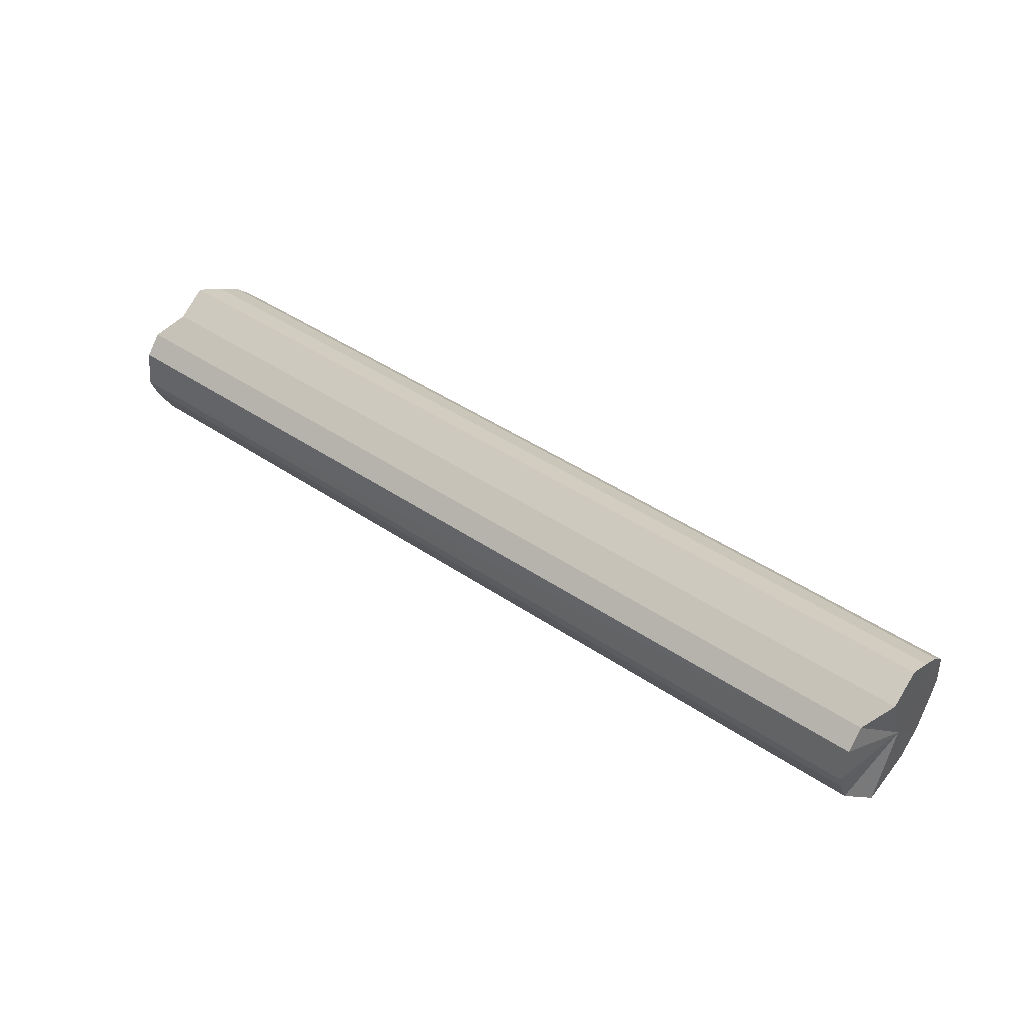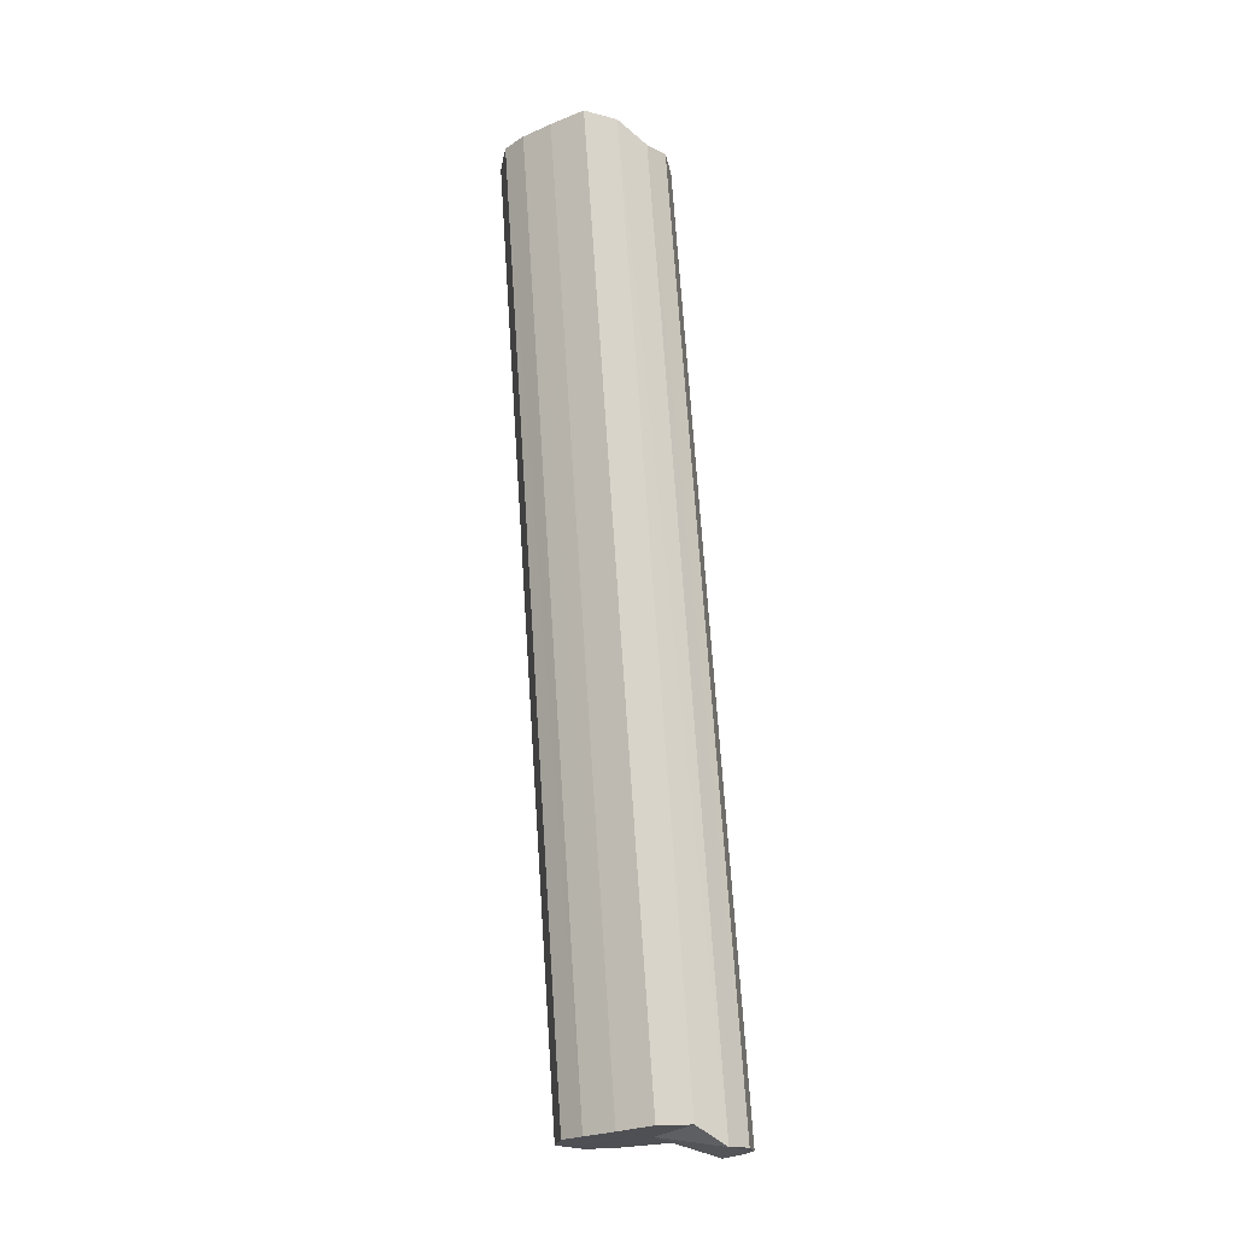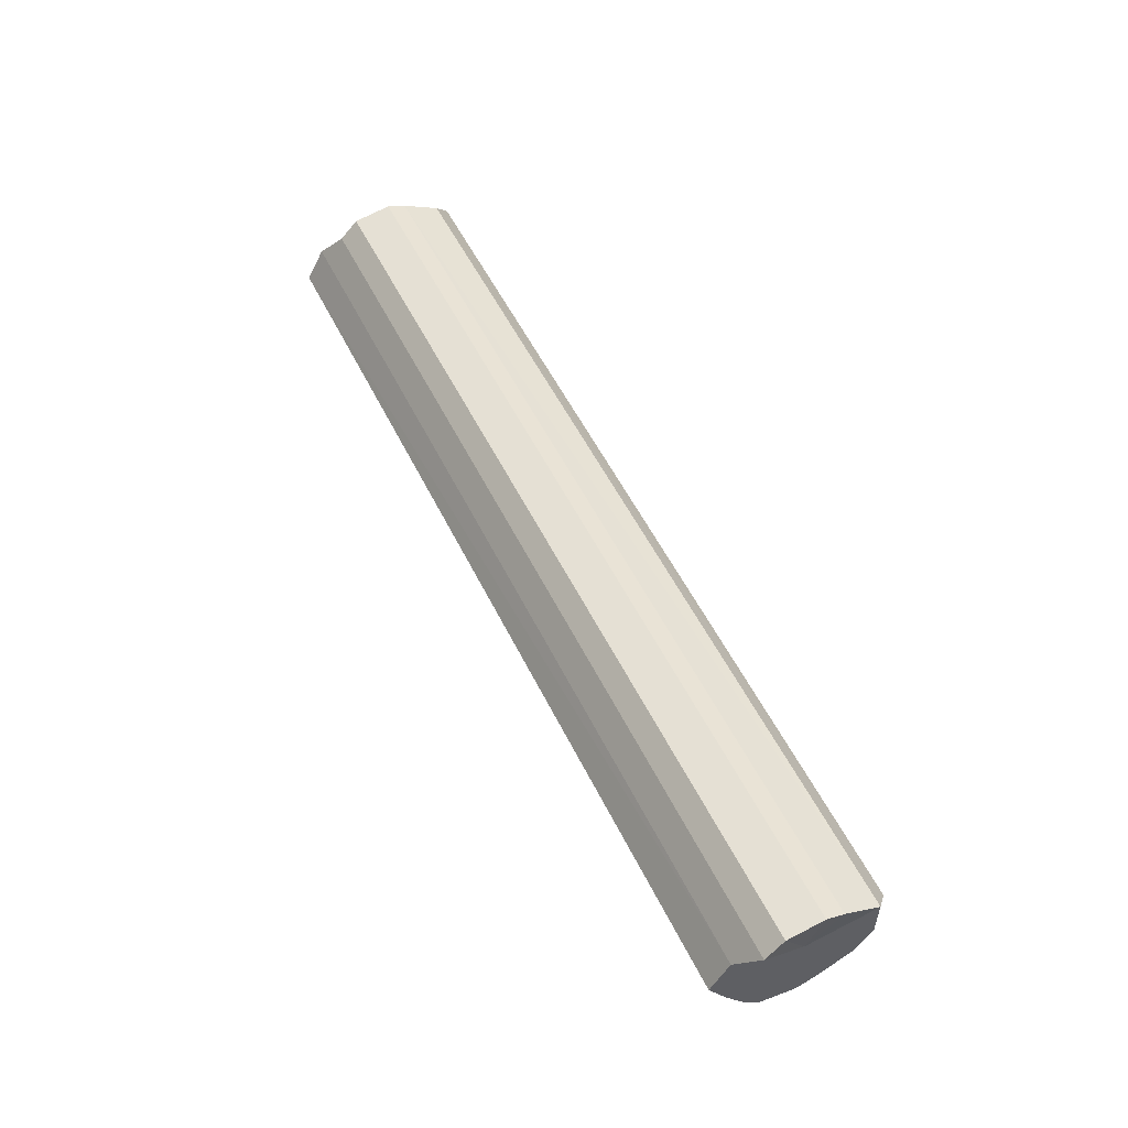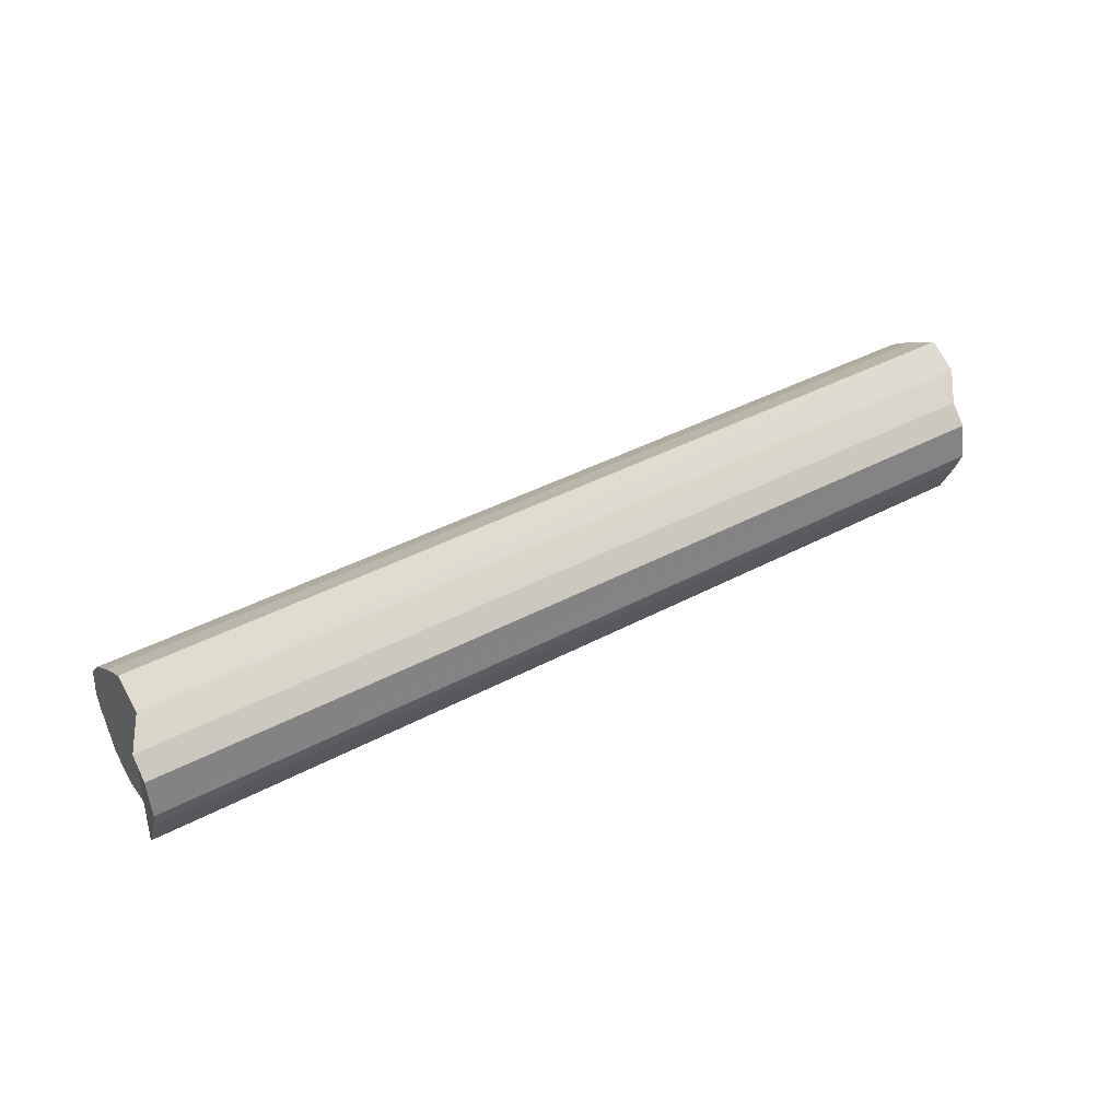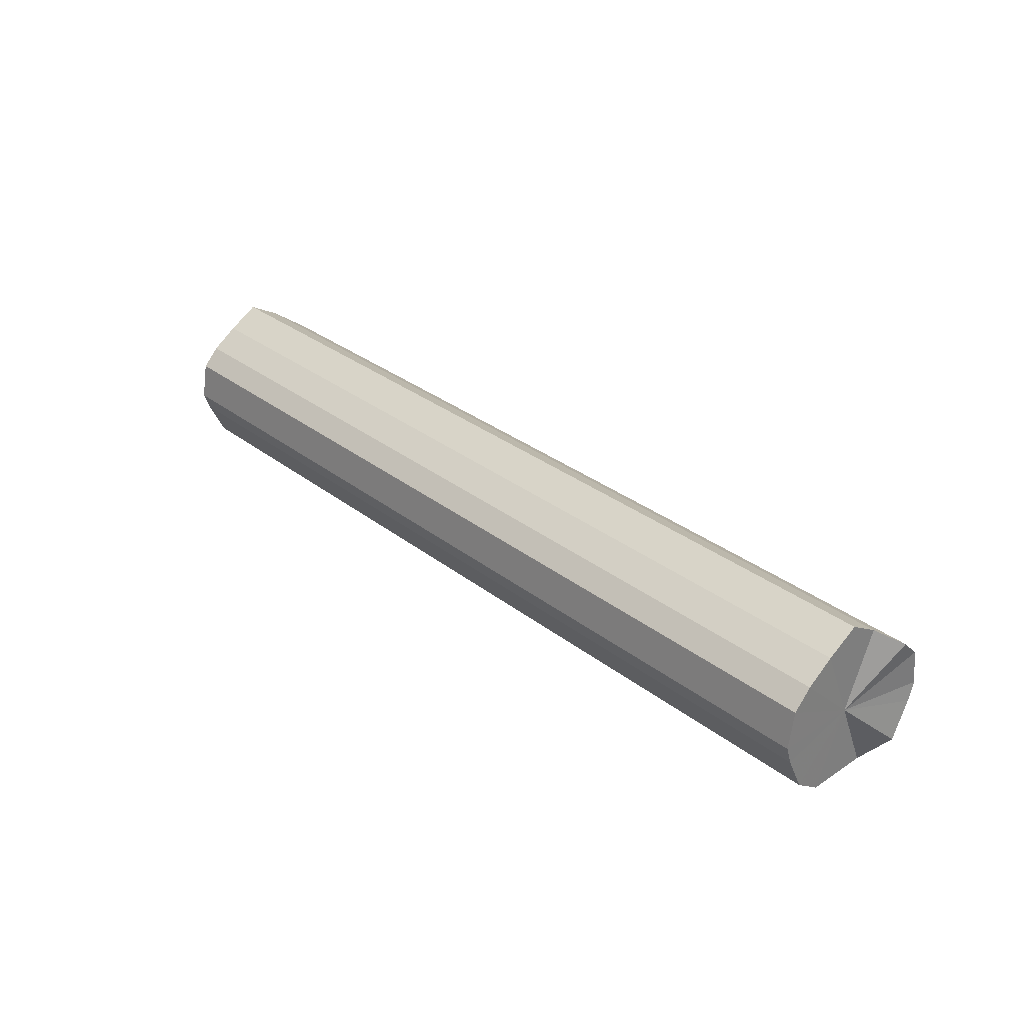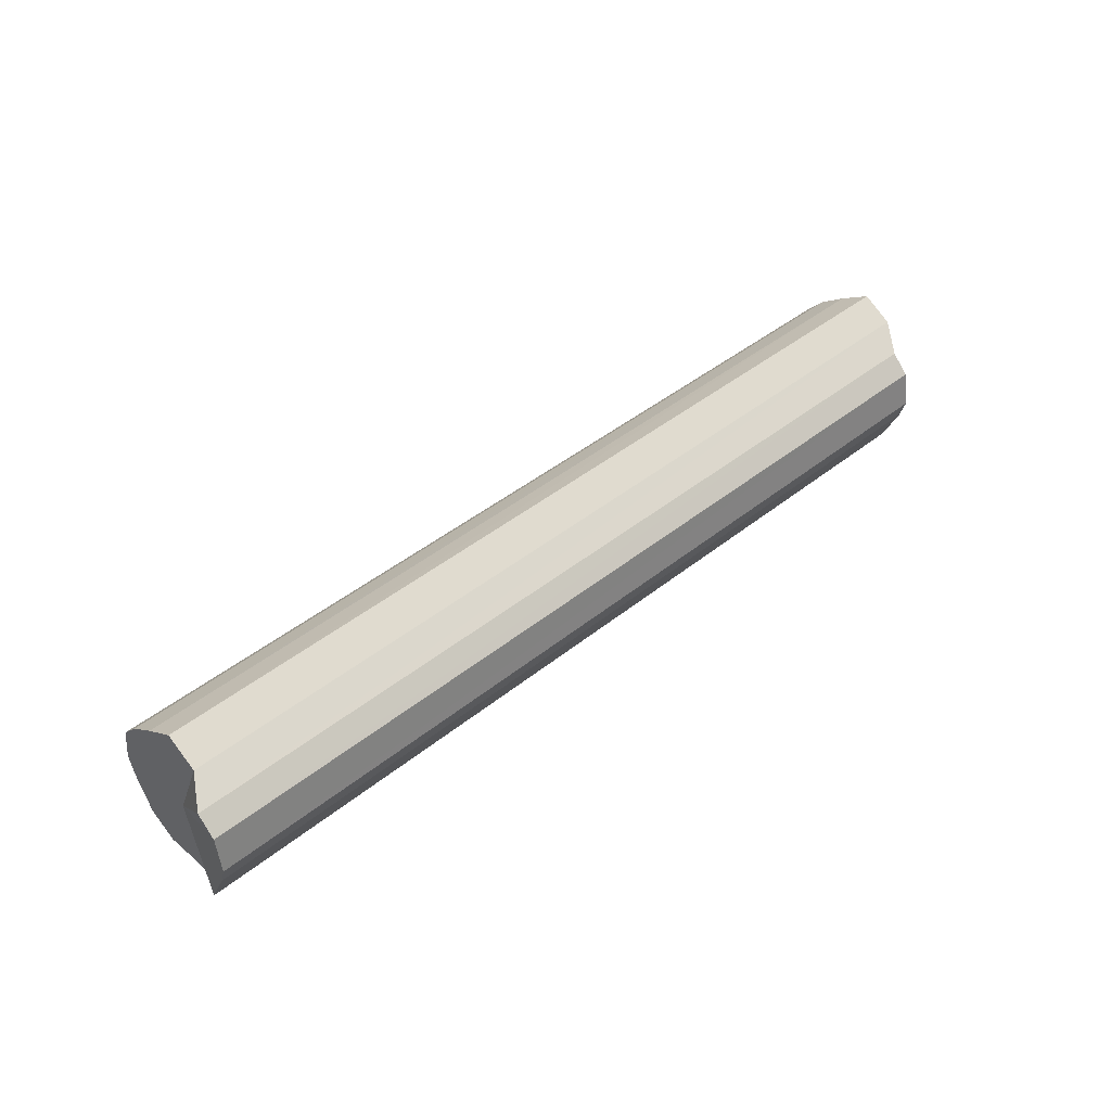
<metadata>
{"format":"obj","ext":"obj","renderer":"f3d","projection":"perspective","resolution":1024,"background":"white","views":[{"elev":46.3,"azim":36.4,"up":"+Y"},{"elev":70.8,"azim":-94.8,"up":"+Y"},{"elev":52.5,"azim":-115.7,"up":"+Z"},{"elev":41.2,"azim":-33.9,"up":"+Y"},{"elev":31.2,"azim":-133.3,"up":"+Y"},{"elev":42.7,"azim":-44.9,"up":"+Y"}]}
</metadata>
<code>
o 29025
v 2223 1871 8.129
v 2223 1871 8.146
v 2224 1871 8.138
v 2223 1871 8.16
v 2224 1871 8.155
v 2223 1871 8.112
v 2224 1871 8.121
v 2223 1871 8.097
v 2224 1871 8.106
v 2223 1871 8.088
v 2224 1871 8.097
v 2223 1871 8.084
v 2224 1871 8.093
v 2223 1871 8.088
v 2224 1871 8.097
v 2223 1871 8.097
v 2224 1871 8.106
v 2223 1871 8.112
v 2224 1871 8.121
v 2223 1871 8.129
v 2224 1871 8.138
v 2223 1871 8.146
v 2224 1871 8.155
v 2223 1871 8.16
v 2224 1871 8.169
v 2224 1871 8.179
v 2223 1871 8.16
v 2223 1871 8.17
v 2224 1871 8.138
v 2223 1871 8.173
v 2224 1871 8.182
v 2223 1871 8.17
v 2223 1871 8.17
v 2224 1871 8.179
v 2223 1871 8.173
v 2224 1871 8.169
v 2223 1871 8.17
v 2224 1871 8.155
v 2224 1871 8.169
v 2224 1871 8.138
v 2224 1871 8.121
v 2224 1871 8.106
v 2224 1871 8.097
v 2224 1871 8.093
v 2224 1871 8.097
v 2224 1871 8.106
v 2224 1871 8.121
v 2224 1871 8.138
v 2224 1871 8.155
v 2224 1871 8.169
v 2224 1871 8.138
v 2223 1871 8.146
v 2224 1871 8.155
v 2223 1871 8.16
v 2224 1871 8.169
v 2224 1871 8.121
v 2223 1871 8.129
v 2224 1871 8.106
v 2223 1871 8.112
v 2224 1871 8.097
v 2223 1871 8.097
v 2224 1871 8.093
v 2223 1871 8.088
v 2224 1871 8.097
v 2223 1871 8.084
v 2224 1871 8.106
v 2223 1871 8.088
v 2224 1871 8.121
v 2223 1871 8.097
v 2224 1871 8.138
v 2223 1871 8.112
v 2224 1871 8.155
v 2223 1871 8.129
v 2224 1871 8.169
v 2223 1871 8.146
v 2223 1871 8.129
v 2223 1871 8.146
v 2223 1871 8.129
v 2223 1871 8.16
v 2223 1871 8.112
v 2223 1871 8.17
v 2223 1871 8.097
v 2223 1871 8.173
v 2223 1871 8.088
v 2223 1871 8.17
v 2223 1871 8.084
v 2223 1871 8.16
v 2223 1871 8.088
v 2223 1871 8.146
v 2223 1871 8.097
v 2223 1871 8.129
v 2223 1871 8.112
f 1 2 3
f 2 4 5
f 6 1 7
f 8 6 9
f 10 8 11
f 12 10 13
f 14 12 15
f 16 14 17
f 18 16 19
f 20 18 21
f 22 20 23
f 24 22 25
f 26 27 25
f 28 24 26
f 29 26 25
f 30 28 31
f 31 32 26
f 29 31 26
f 33 30 34
f 34 35 31
f 29 34 31
f 4 33 36
f 36 37 34
f 29 36 34
f 29 38 39
f 29 40 38
f 29 41 40
f 29 42 41
f 29 43 42
f 29 44 43
f 29 45 44
f 29 46 45
f 29 47 46
f 29 48 47
f 29 49 48
f 29 50 49
f 51 52 53
f 53 54 55
f 56 57 51
f 58 59 56
f 60 61 58
f 62 63 60
f 64 65 62
f 66 67 64
f 68 69 66
f 70 71 68
f 72 73 70
f 74 75 72
f 76 77 78
f 76 79 77
f 76 78 80
f 76 81 79
f 76 80 82
f 76 83 81
f 76 82 84
f 76 85 83
f 76 84 86
f 76 87 85
f 76 86 88
f 76 89 87
f 76 88 90
f 76 91 89
f 76 90 92
f 76 92 91

</code>
